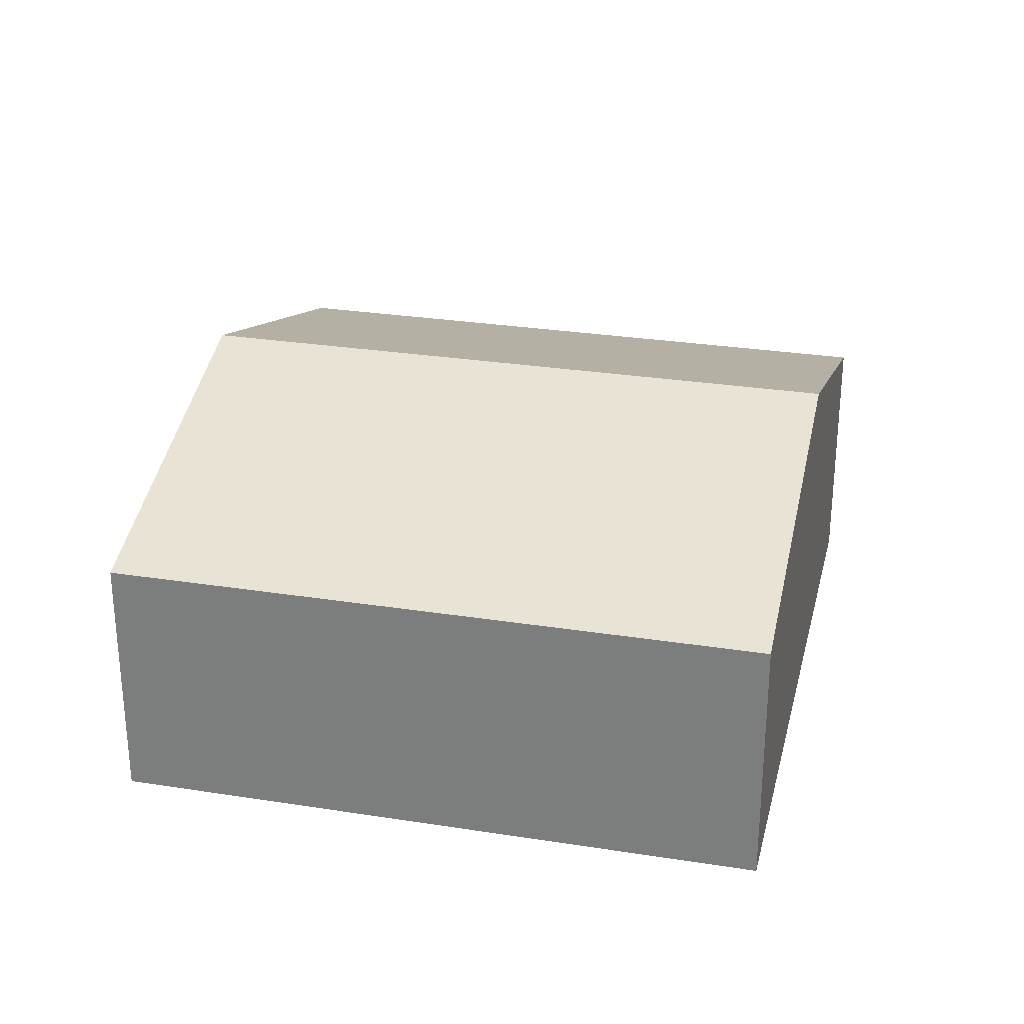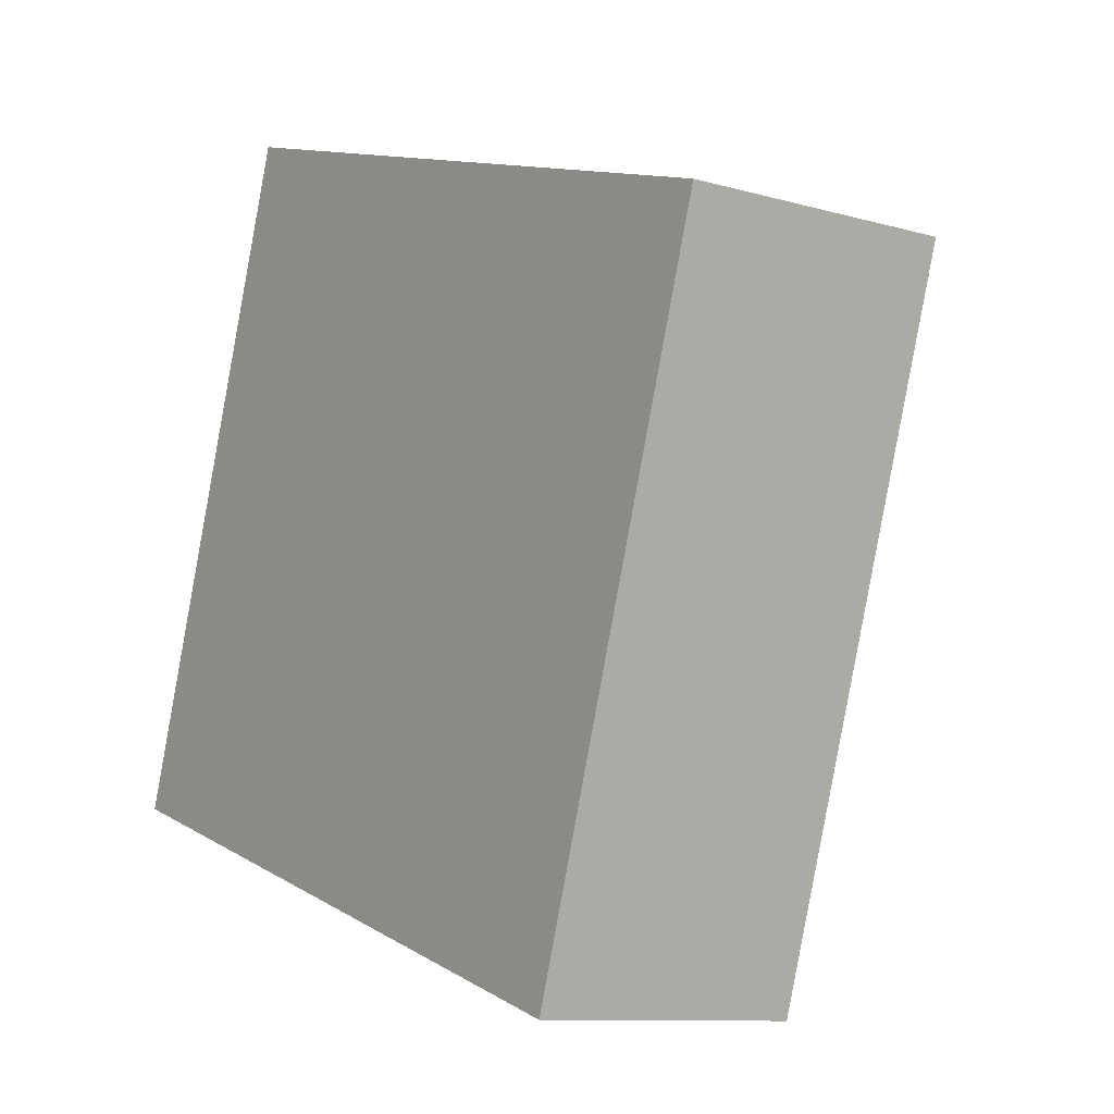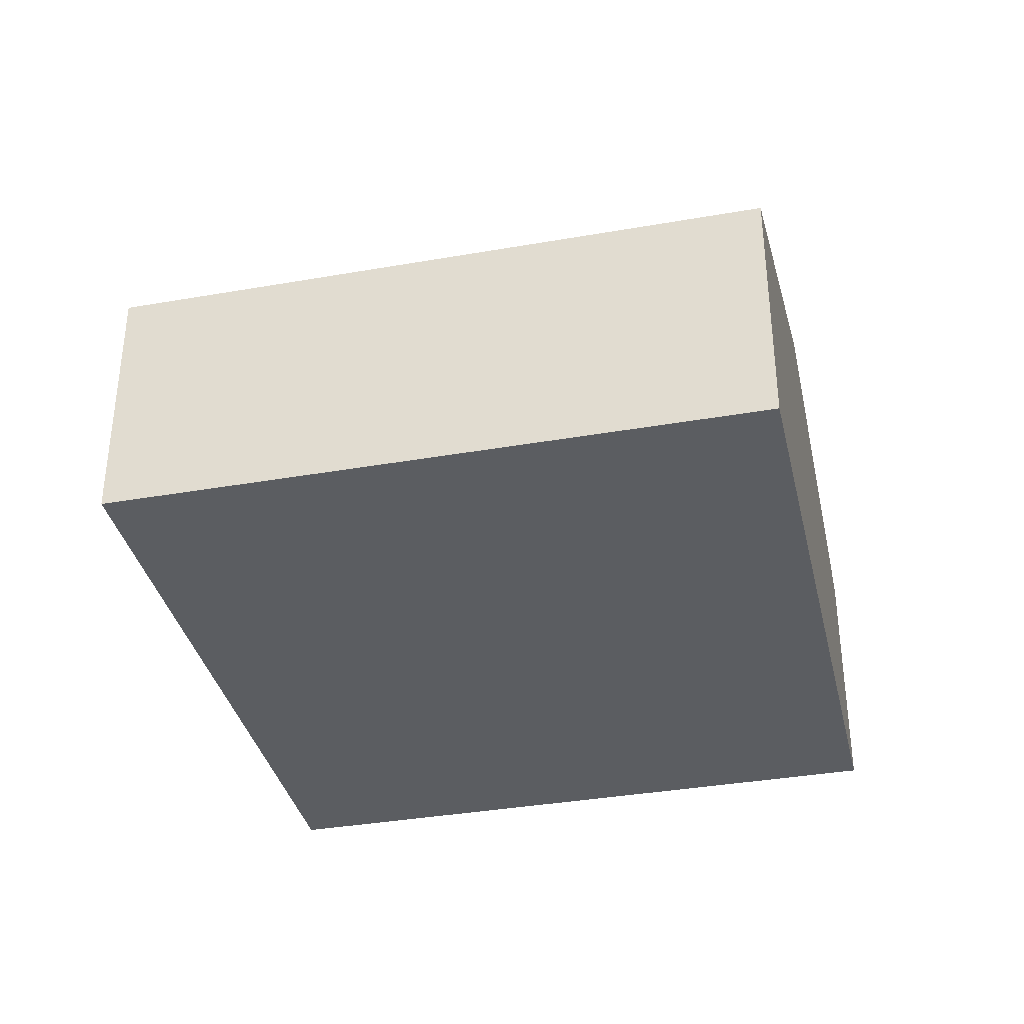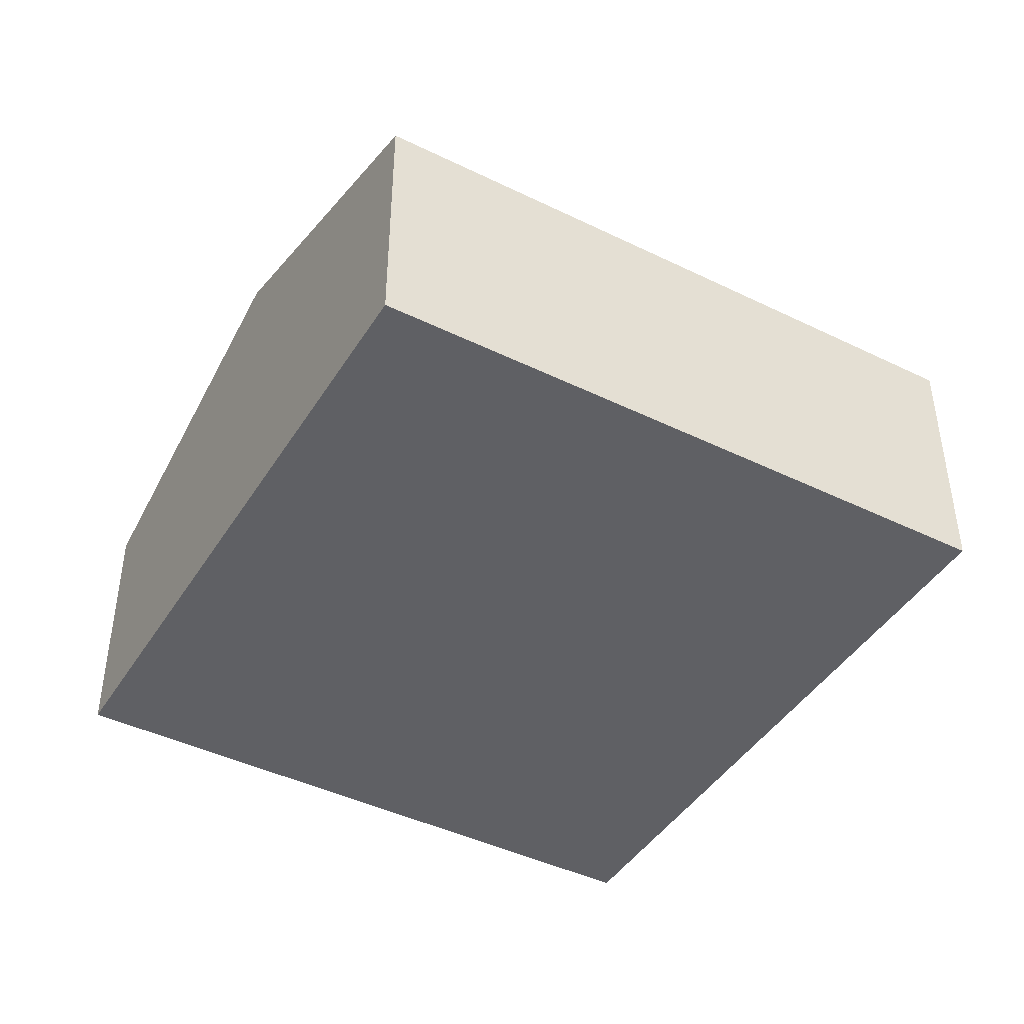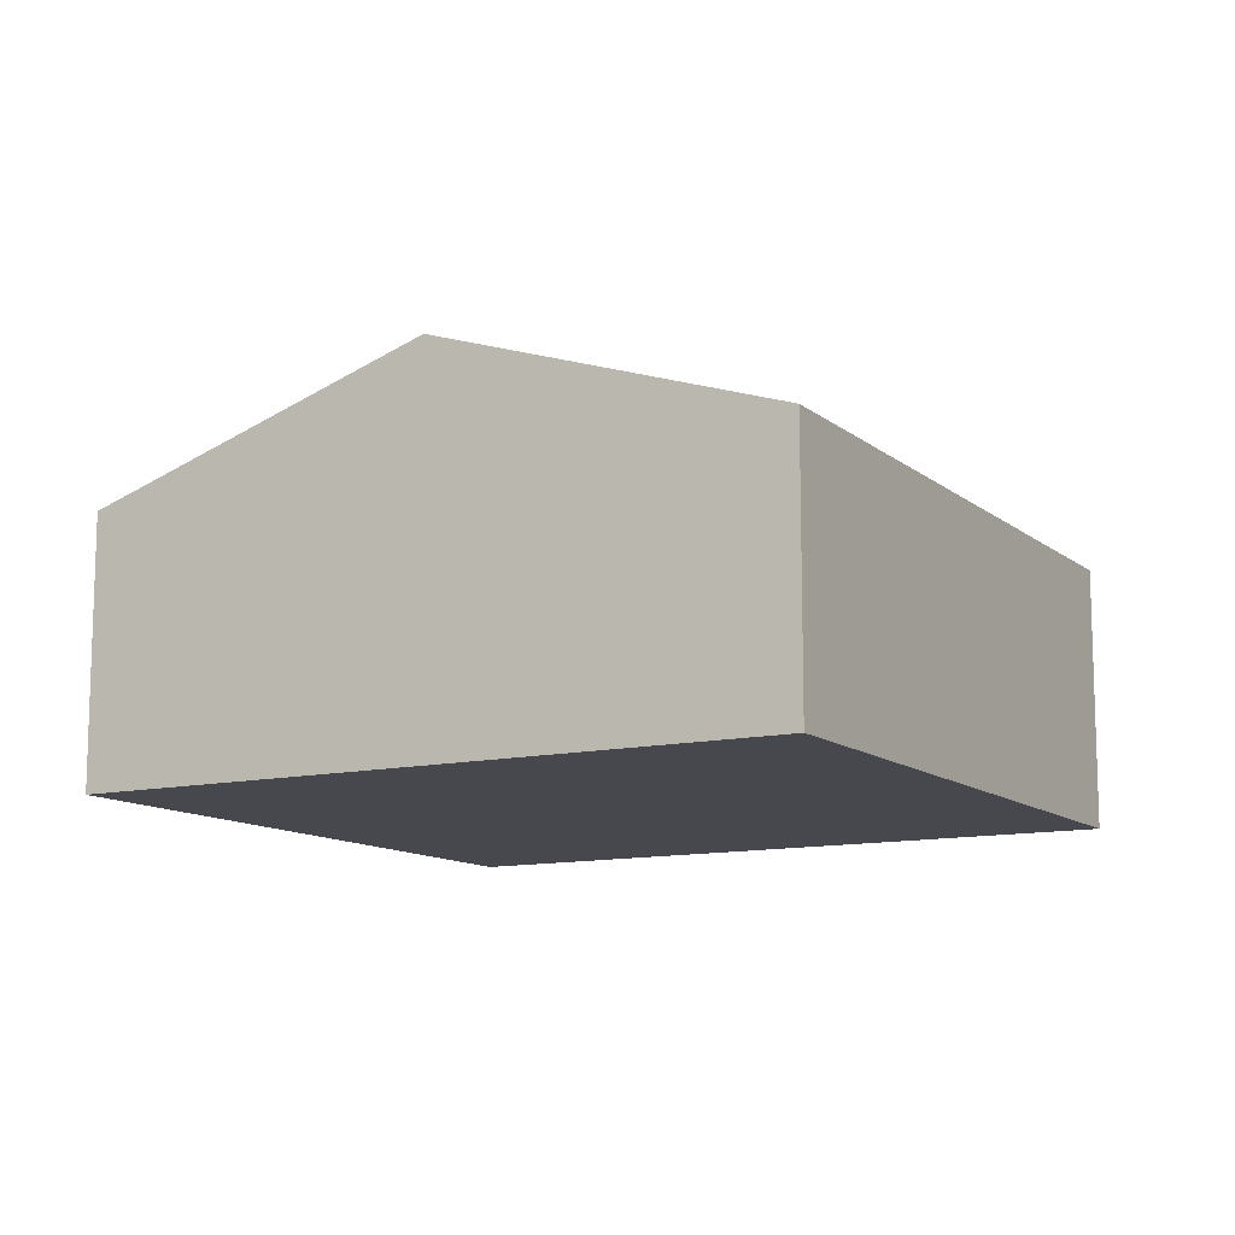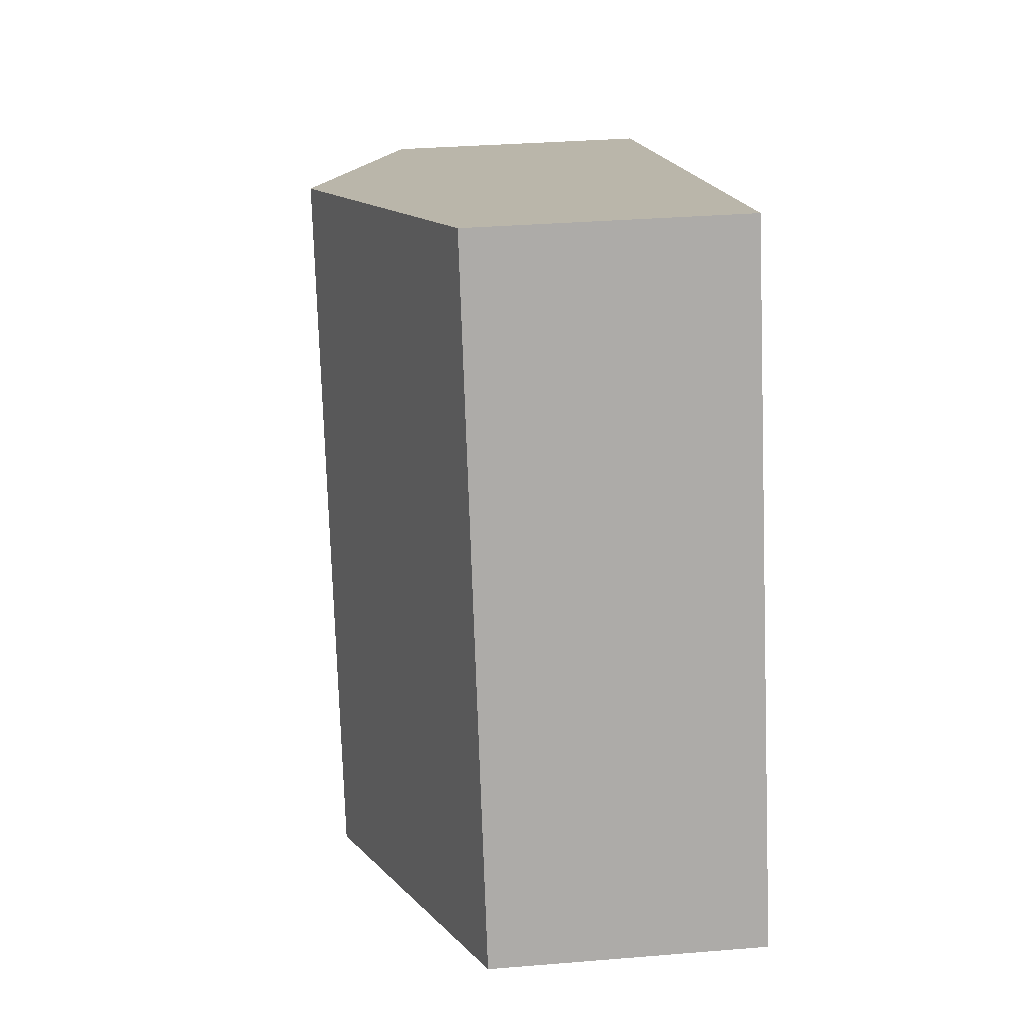
<metadata>
{"format":"obj","ext":"obj","renderer":"f3d","projection":"perspective","resolution":1024,"background":"white","views":[{"elev":28.5,"azim":-59.0,"up":"+Y"},{"elev":-10.3,"azim":54.1,"up":"+Z"},{"elev":-36.2,"azim":120.6,"up":"+Y"},{"elev":-43.6,"azim":-102.2,"up":"+Y"},{"elev":-11.7,"azim":47.0,"up":"+Y"},{"elev":31.7,"azim":-96.7,"up":"+Z"}]}
</metadata>
<code>
v  5.34 2.065 -1.703
v  4.305 2.962 4.272
v  6.974 2.065 3.421
v  2.67 2.962 -0.851
v  1.635 2.065 5.124
v  0 2.065 1.264e-16
v  0 0 0
v  1.635 -3.138e-16 5.124
v  4.305 -2.616e-16 4.272
v  6.974 -2.095e-16 3.421
v  5.34 1.043e-16 -1.703
v  2.67 5.211e-17 -0.851
g defaultobject
f 1 2 3
f 2 1 4
f 4 5 2
f 5 4 6
f 7 5 6
f 5 7 8
f 8 2 5
f 2 8 9
f 2 9 3
f 3 9 10
f 10 1 3
f 1 10 11
f 4 7 6
f 7 4 1
f 7 1 12
f 12 1 11
f 9 11 10
f 11 9 8
f 11 8 12
f 12 8 7

</code>
